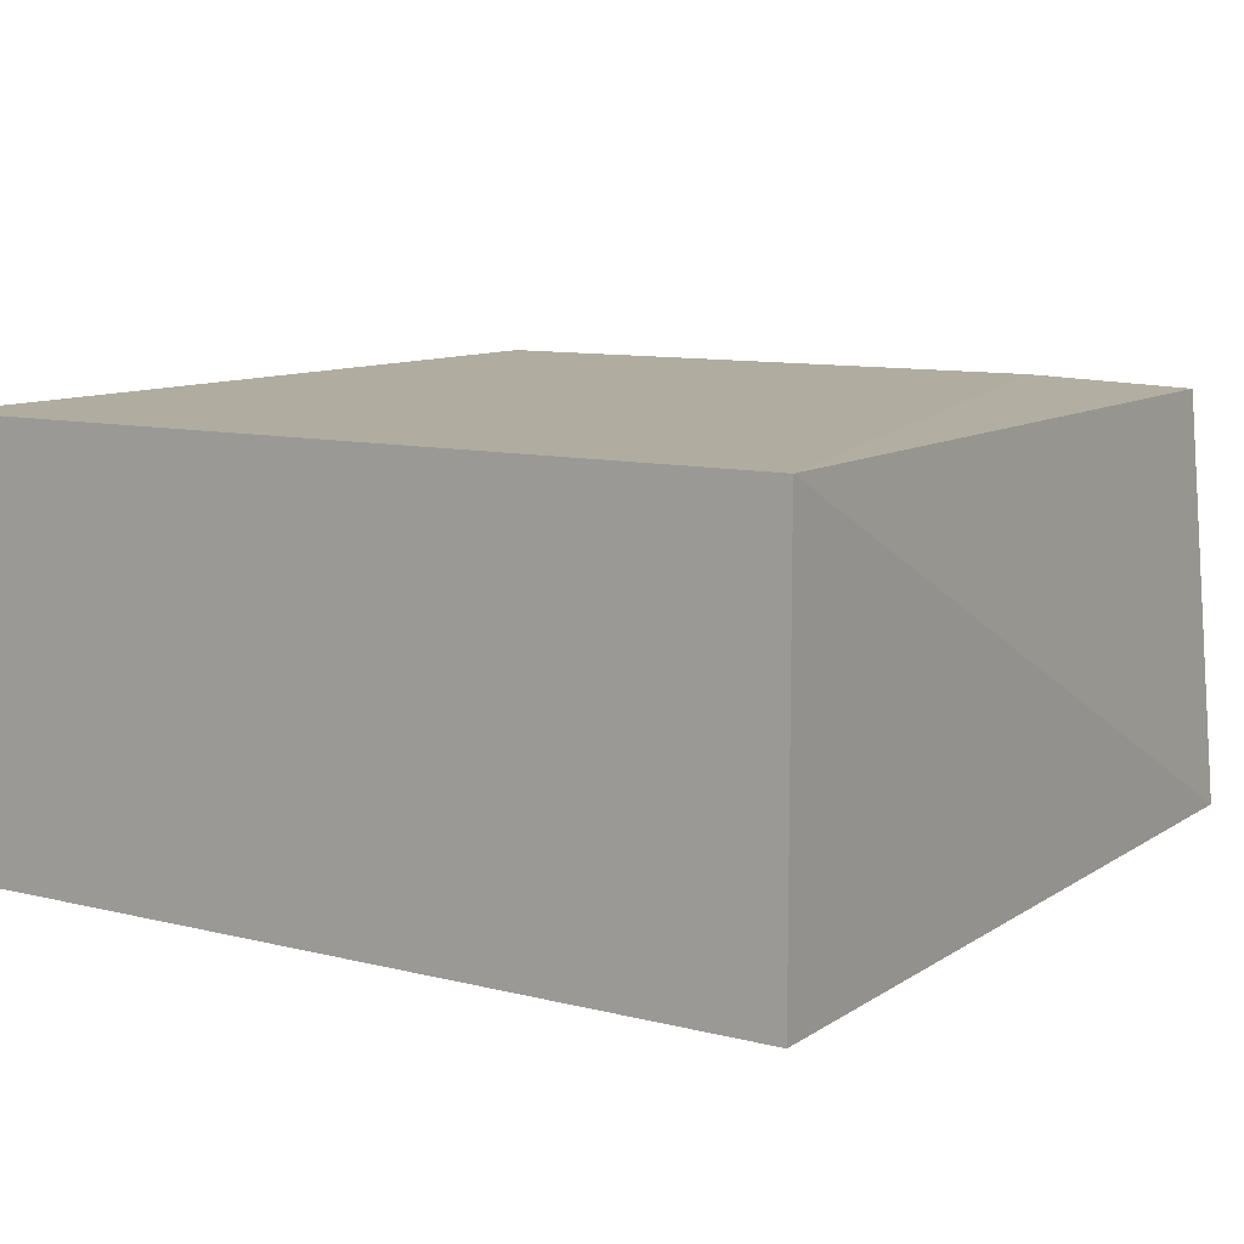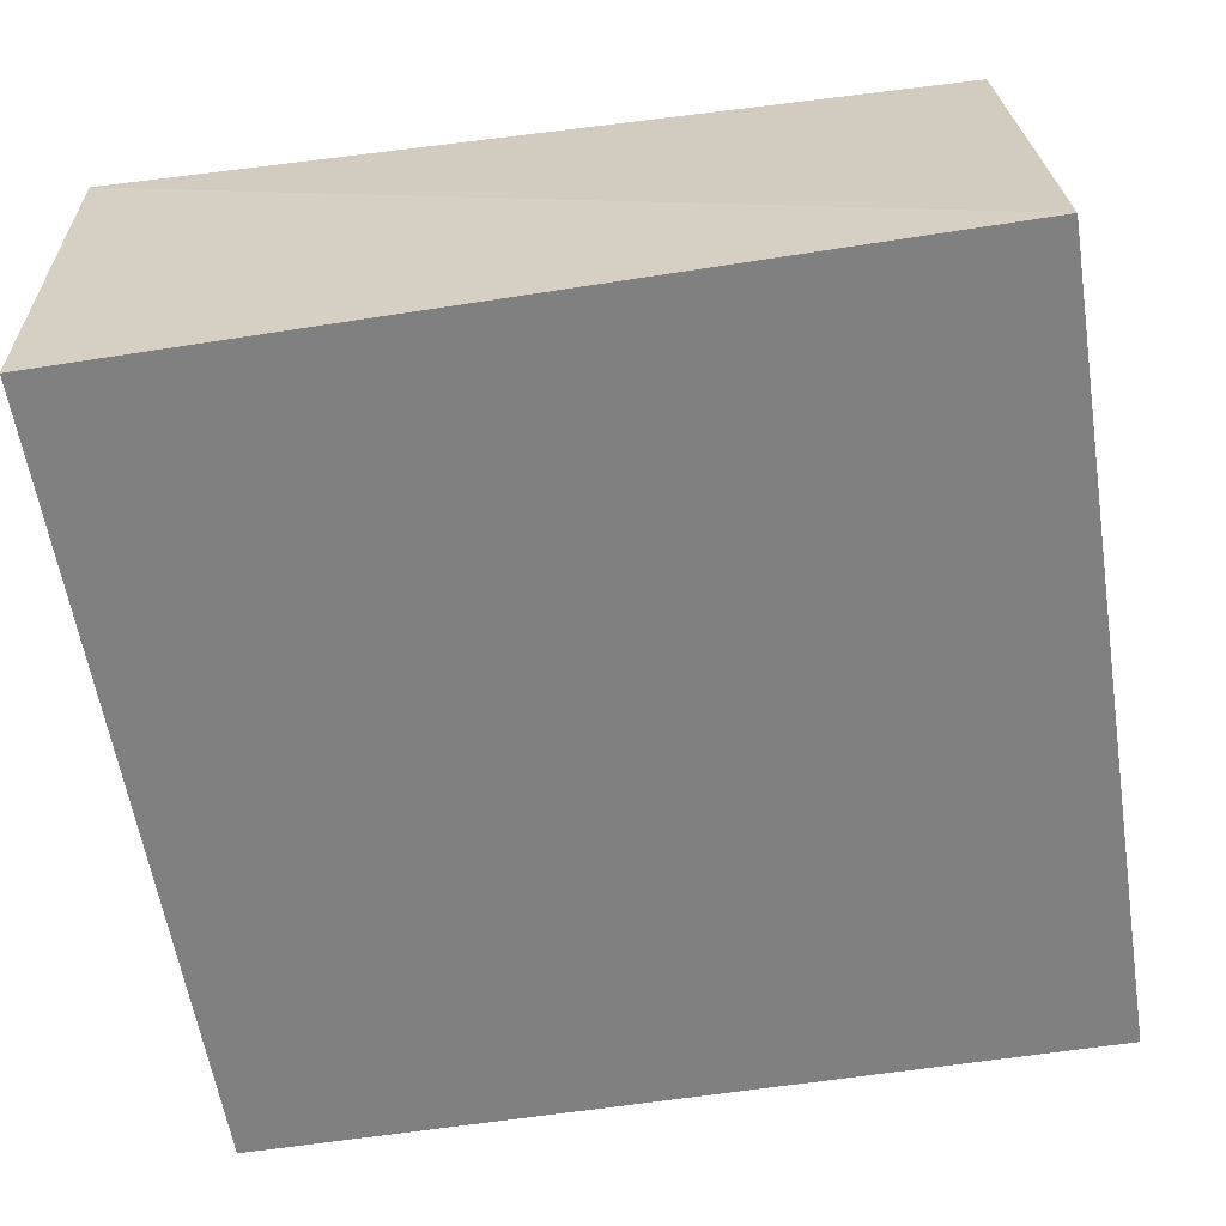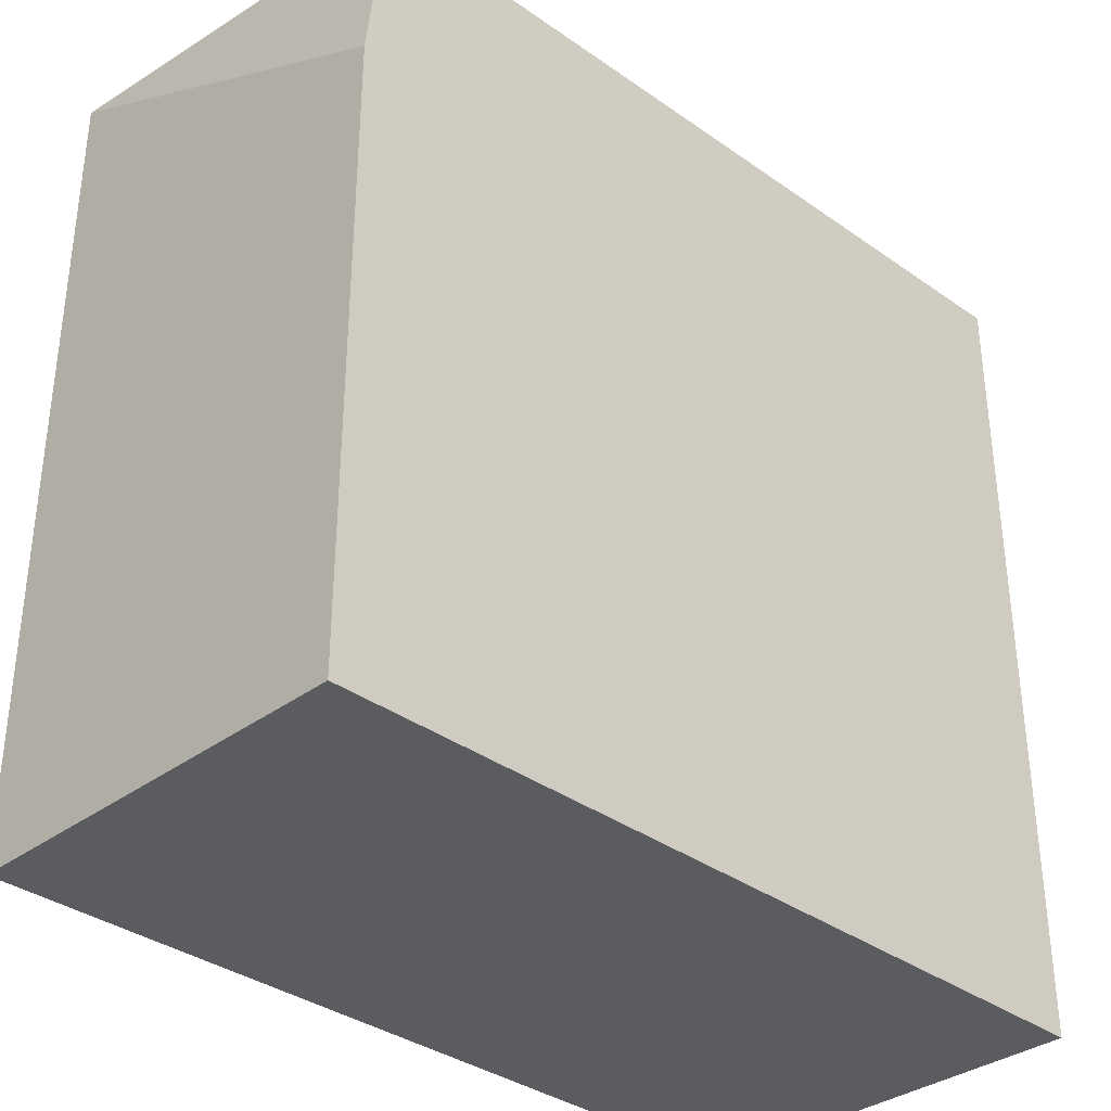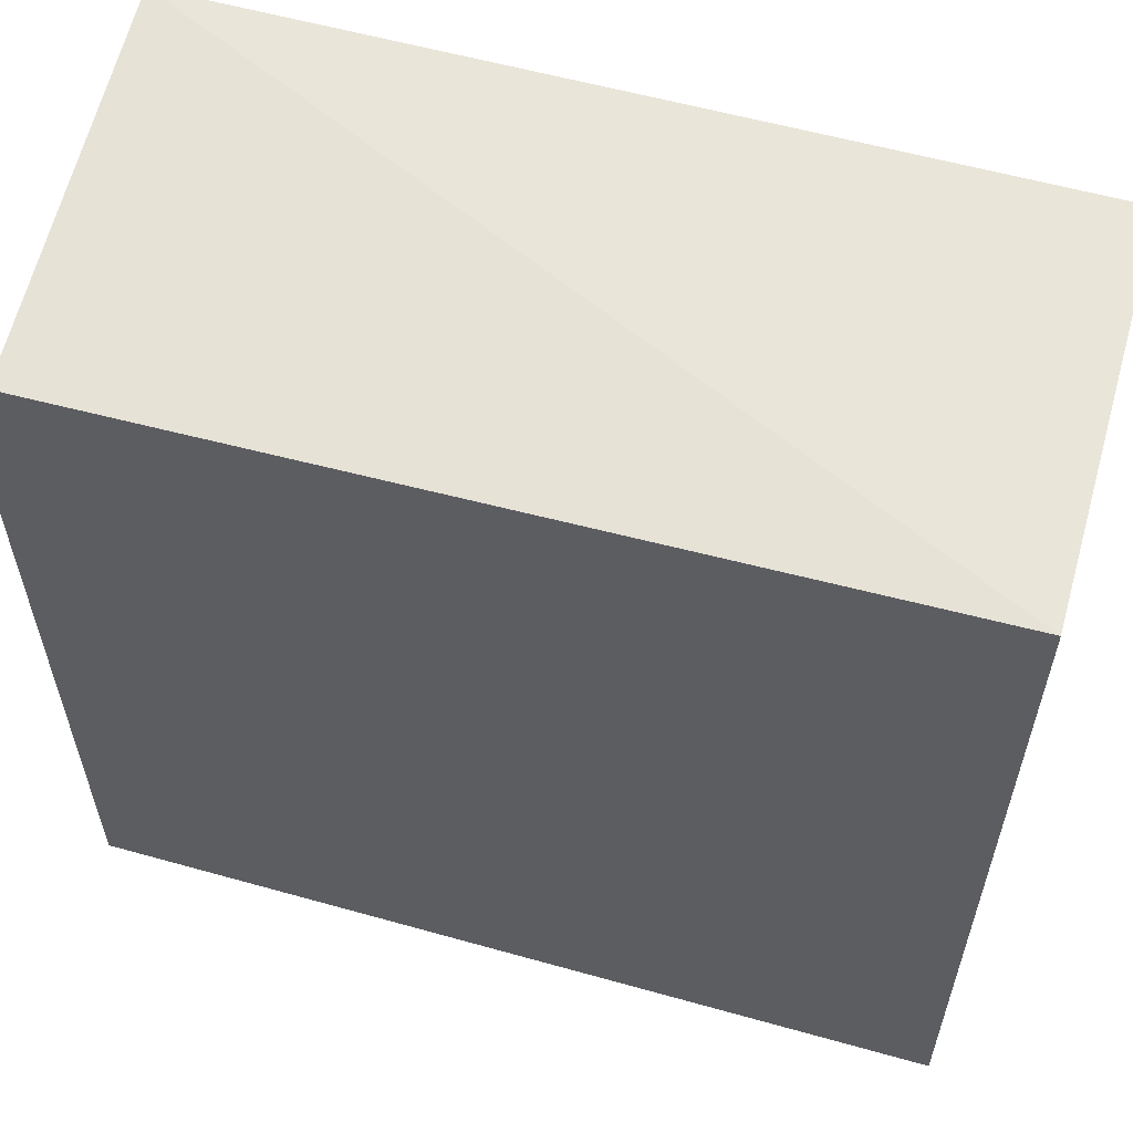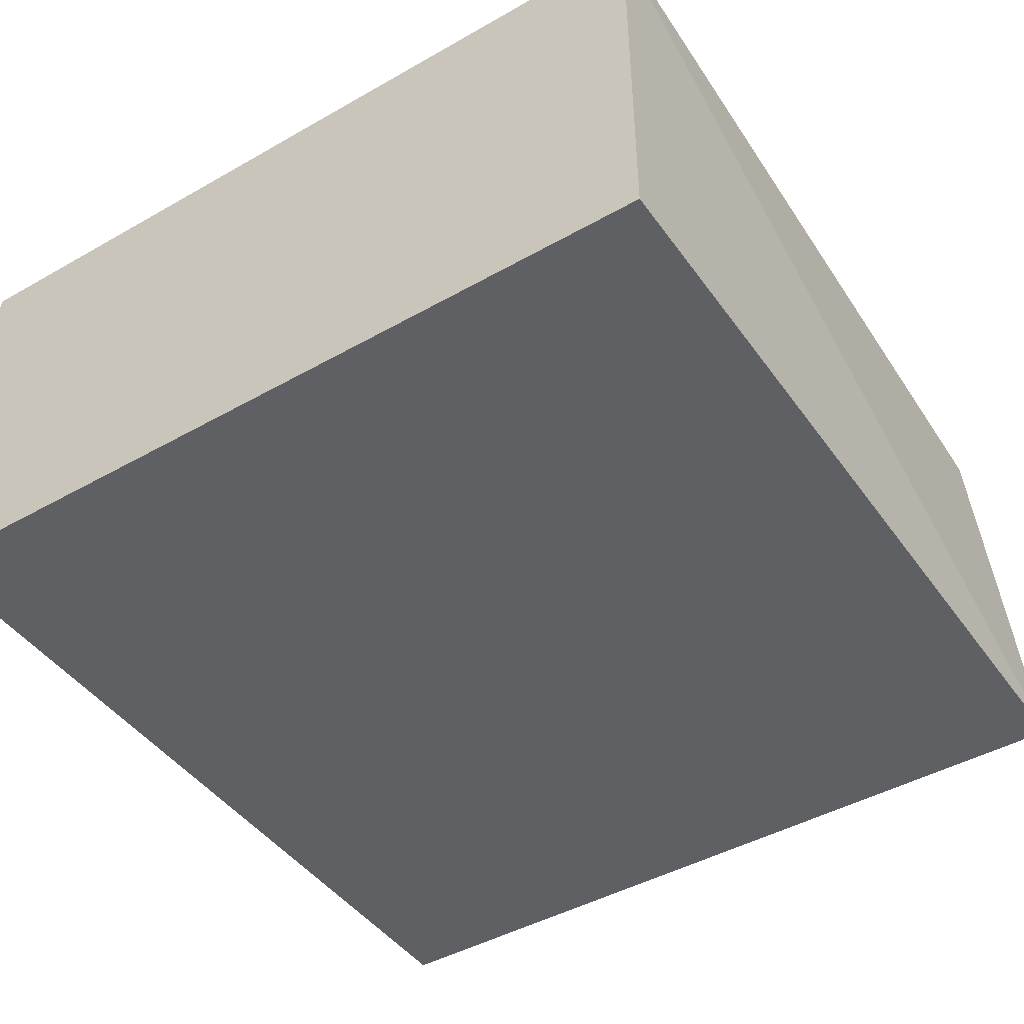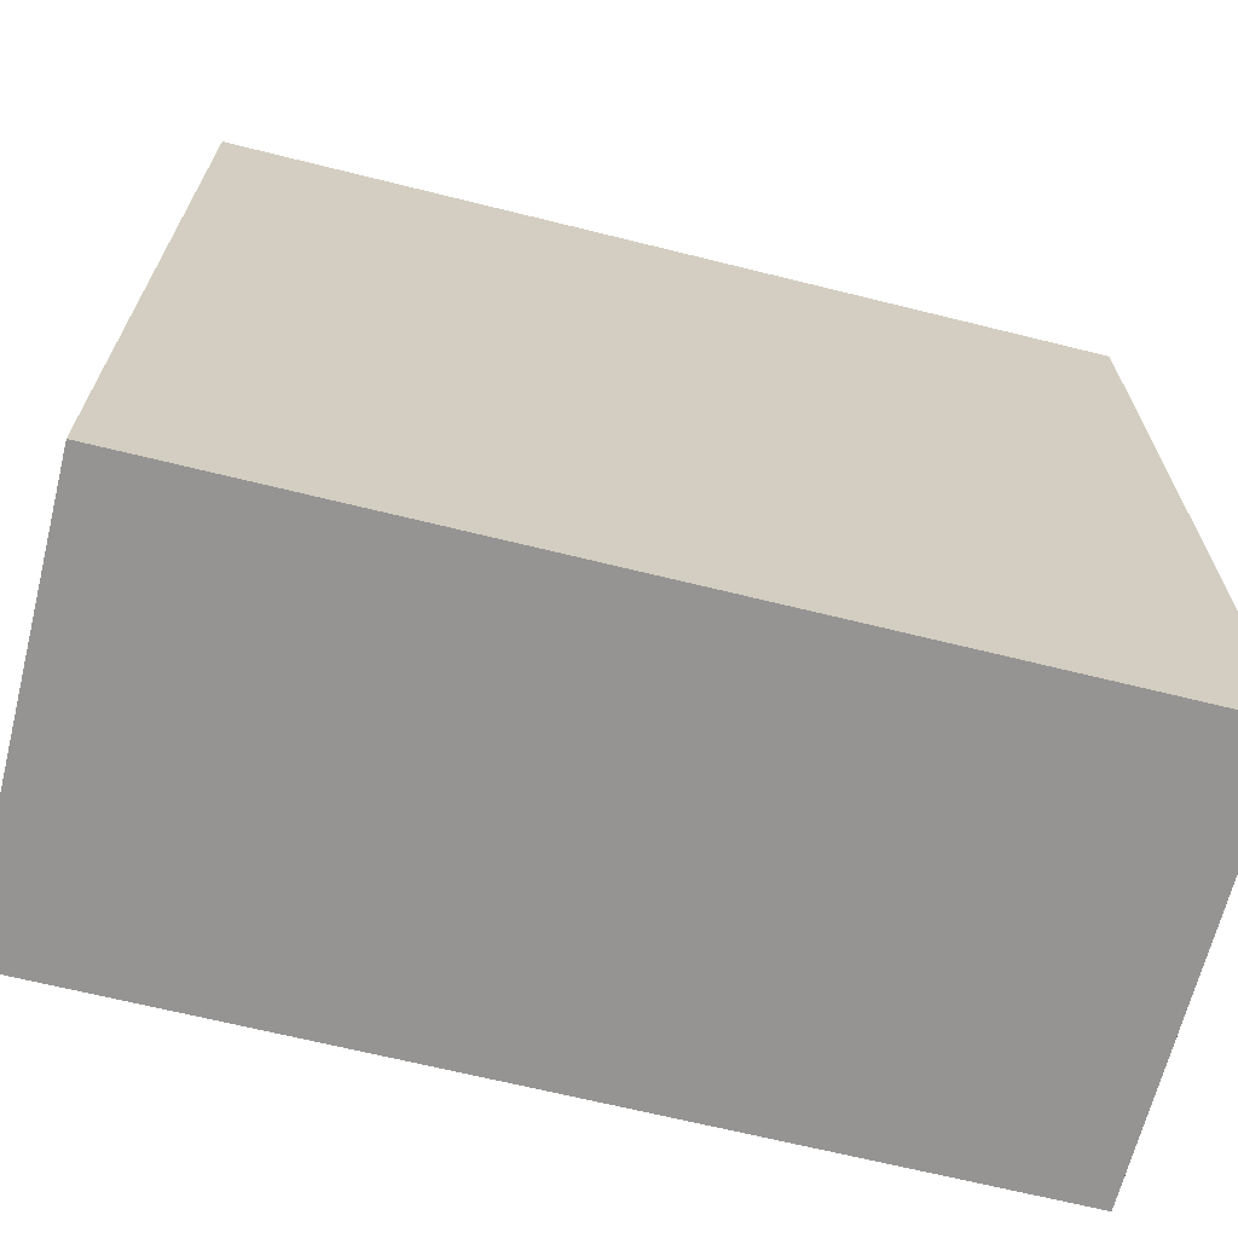
<metadata>
{"format":"obj","ext":"obj","renderer":"f3d","projection":"perspective","resolution":1024,"background":"white","views":[{"elev":10.0,"azim":122.5,"up":"+Z"},{"elev":-60.0,"azim":-170.9,"up":"+Z"},{"elev":-34.4,"azim":-44.8,"up":"+Y"},{"elev":57.9,"azim":16.2,"up":"+Y"},{"elev":-45.1,"azim":123.3,"up":"+Z"},{"elev":-67.1,"azim":166.0,"up":"+Y"}]}
</metadata>
<code>
v 0 0.4714 -0.1675
v 0 0.4505 -0.1675
v 0 0.4505 -0.178
v -0.02174 0.4714 -0.178
v -0.02174 0.4505 -0.1675
v 0 0.4714 -0.178
v -0.02119 0.4708 -0.1676
v -0.02174 0.4505 -0.178
v -0.02174 0.4662 -0.1675
f 1 2 3
f 5 2 1
f 5 3 2
f 6 1 3
f 6 3 4
f 6 4 1
f 7 1 4
f 8 5 4
f 8 4 3
f 8 3 5
f 9 5 1
f 9 1 7
f 9 7 4
f 9 4 5

</code>
